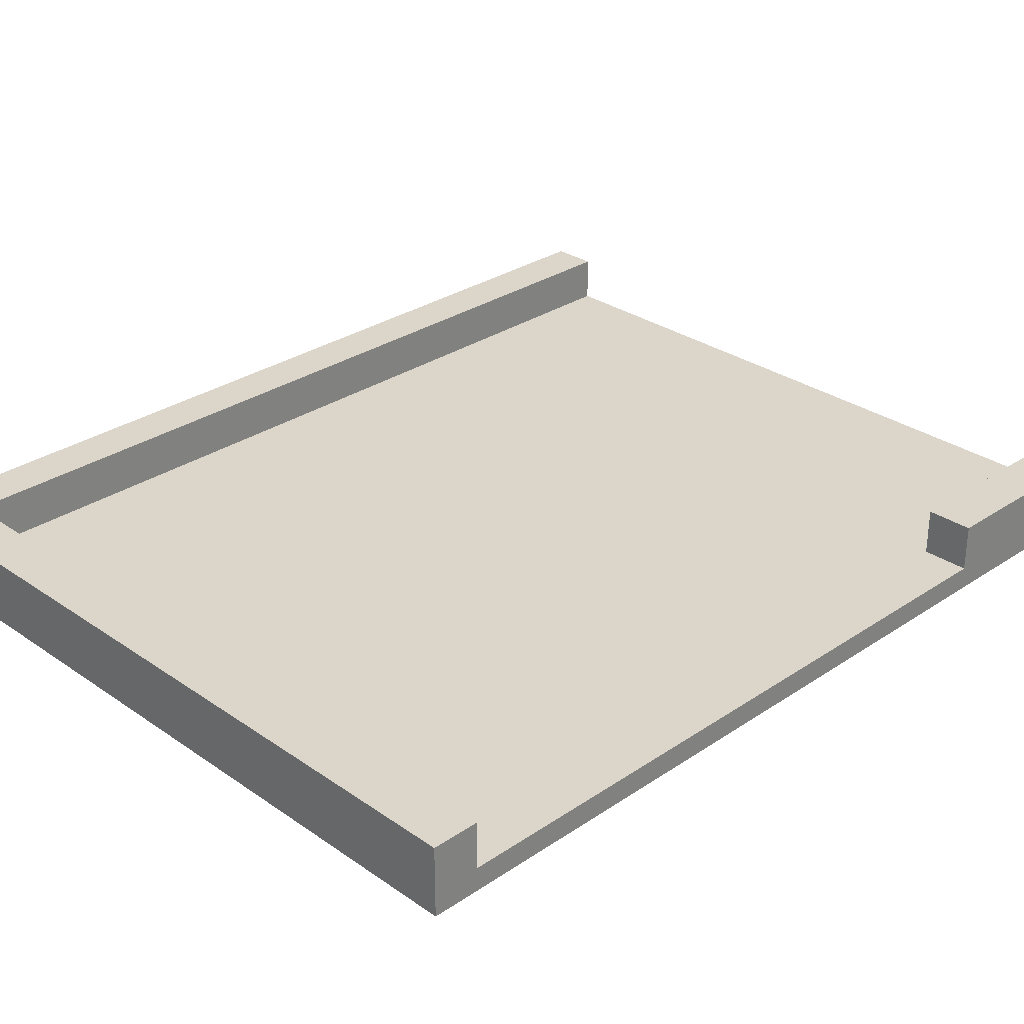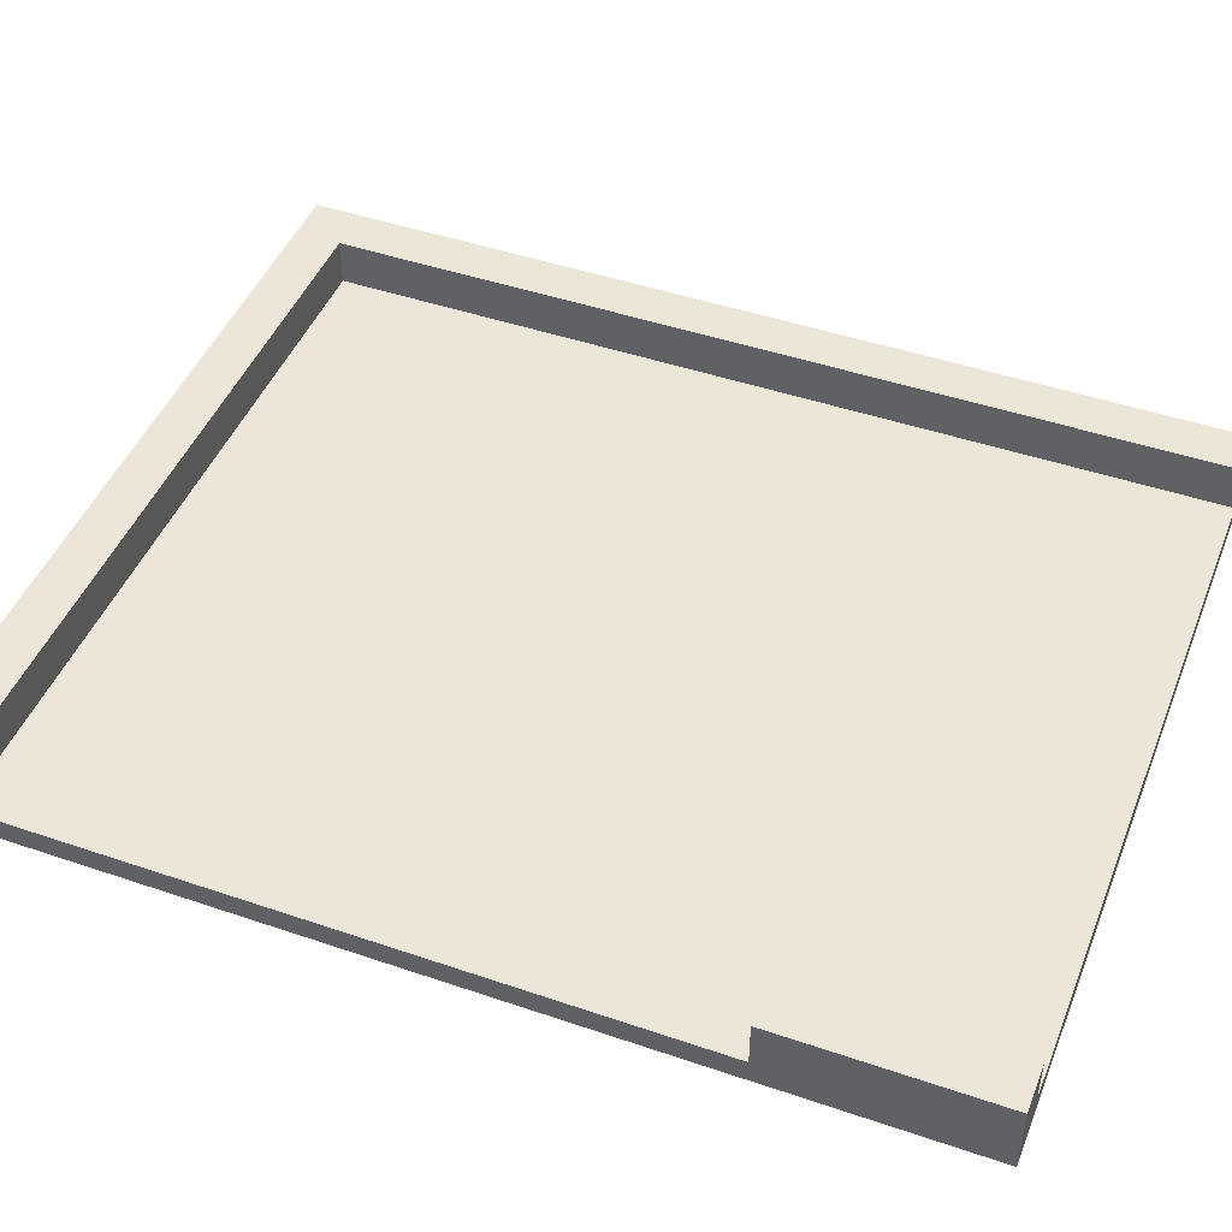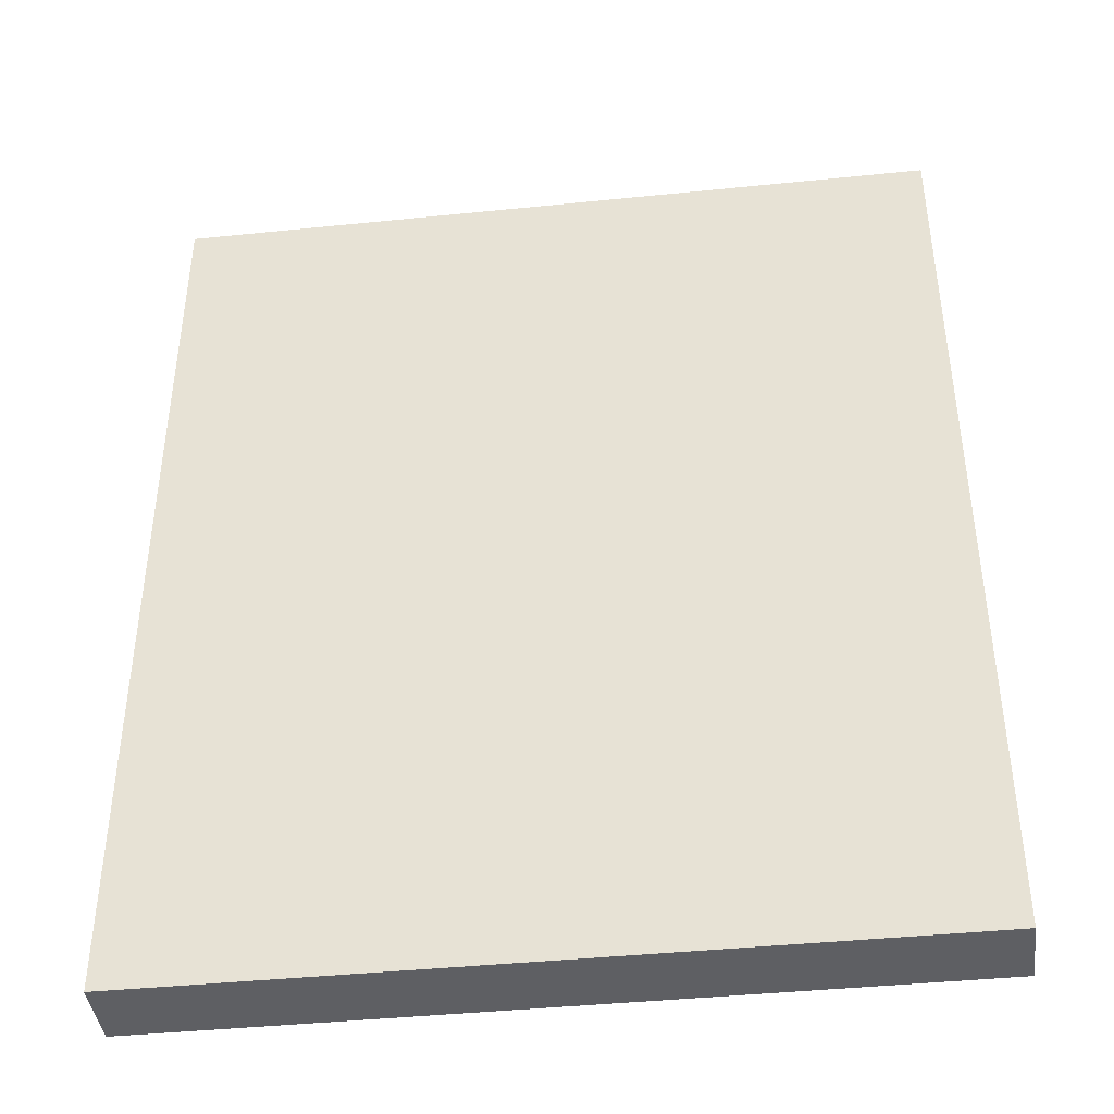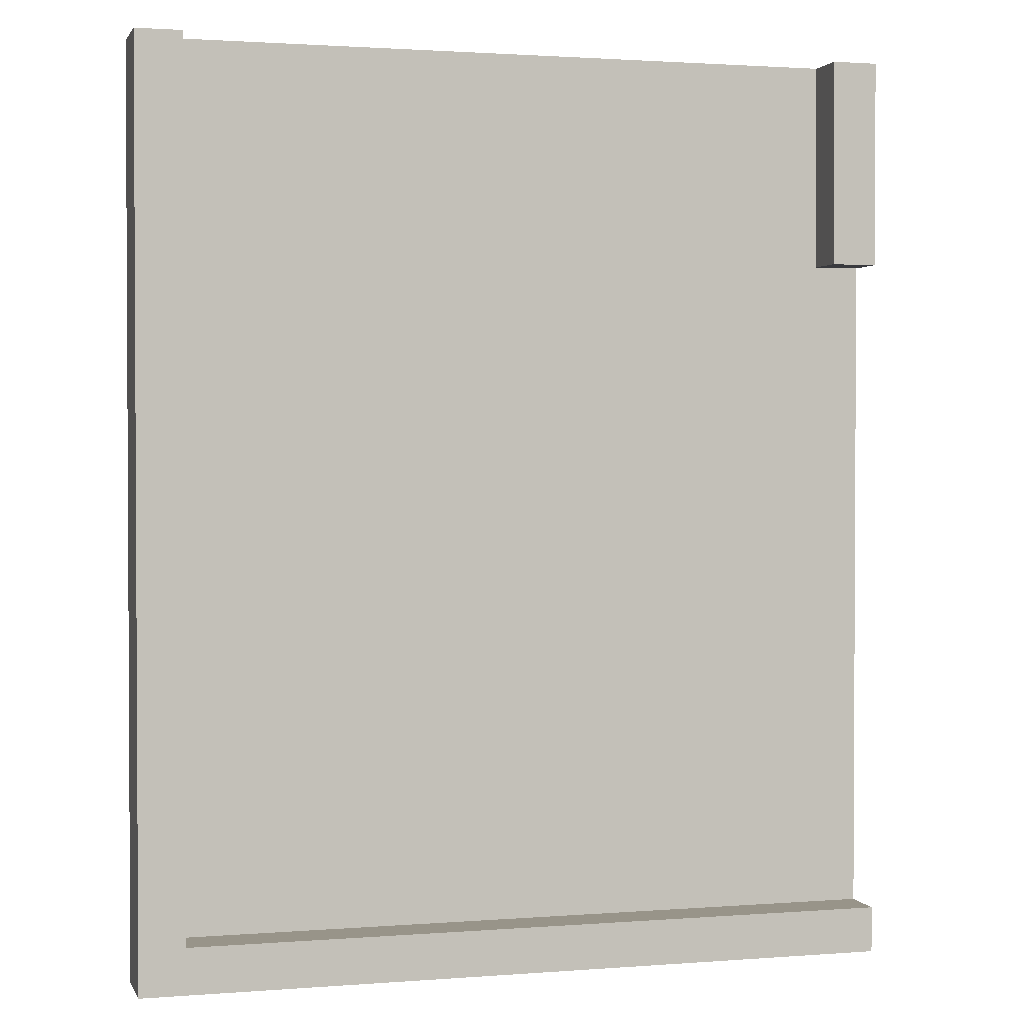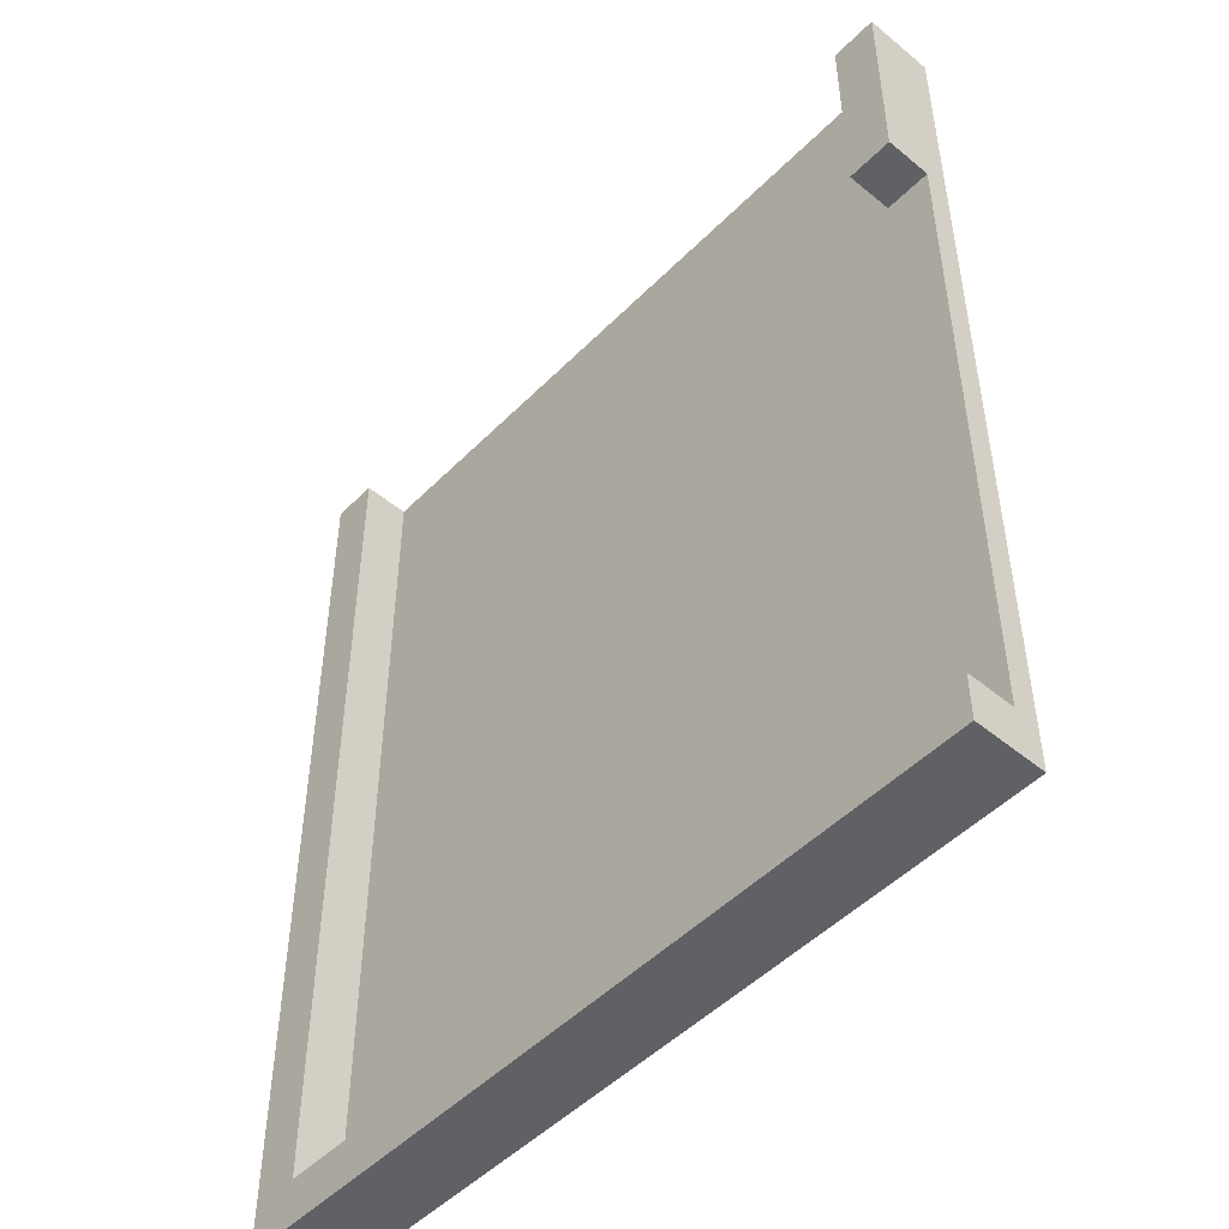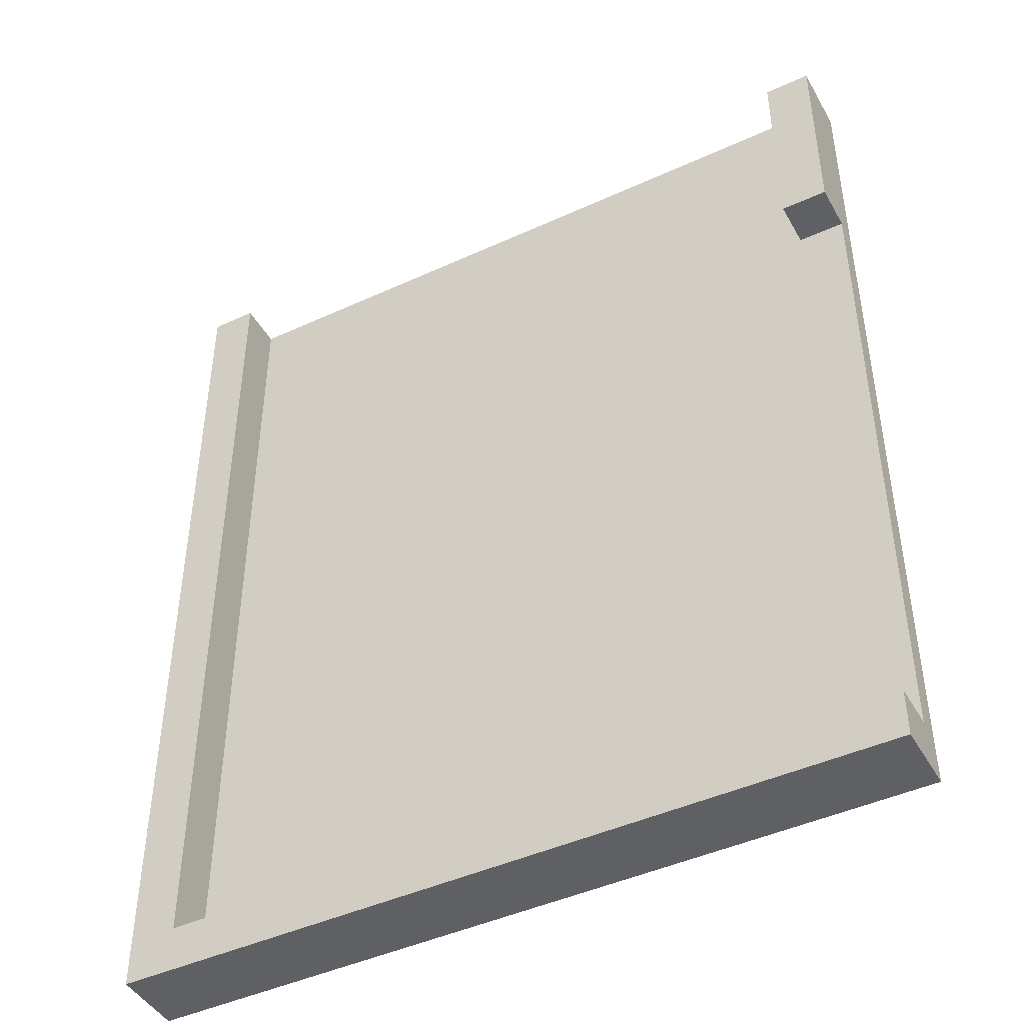
<metadata>
{"format":"obj","ext":"obj","renderer":"f3d","projection":"perspective","resolution":1024,"background":"white","views":[{"elev":29.7,"azim":-134.6,"up":"+Y"},{"elev":46.2,"azim":-68.7,"up":"+Y"},{"elev":-41.9,"azim":7.0,"up":"+Z"},{"elev":1.7,"azim":164.3,"up":"+Z"},{"elev":-49.5,"azim":-132.3,"up":"+Z"},{"elev":-45.0,"azim":-152.0,"up":"+Z"}]}
</metadata>
<code>
o
v 0 2 0
v 0 2 -0.9
v 0 2 -2.3
v 0 2 -2.4
v 0 2 -3.7
v 0 2 -4
v 0 2.1 -0.9
v 0 2.1 -2.3
v 0 2.1 -2.4
v 0 2.1 -3.7
v 0 2.1 -3.8
v 0 2.2 -3.8
v 0 2.2 -4
v 0 2.3 0
v 0 2.3 -0.9
v 0 2.3 -3.8
v 0 2.3 -4
v 3.1 2.1 0
v 3.1 2.1 -1.1
v 3.1 2.1 -3.7
v 3.1 2.1 -3.8
v 3.1 2.2 -1.1
v 3.1 2.2 -3.8
v 3.1 2.3 0
v 3.1 2.3 -3.8
v 0.2 2.1 0
v 0.2 2.1 -0.9
v 0.2 2.2 0
v 0.2 2.2 -0.9
v 0.2 2.3 0
v 0.2 2.3 -0.9
v 3.3 2 0
v 3.3 2 -0.9
v 3.3 2 -1
v 3.3 2 -1.1
v 3.3 2 -4
v 3.3 2.1 -0.9
v 3.3 2.1 -1
v 3.3 2.1 -1.1
v 3.3 2.2 -0.9
v 3.3 2.2 -4
v 3.3 2.3 0
v 3.3 2.3 -0.9
v 3.3 2.3 -4
v 0 2 0
v 0 2.3 0
v 0.1 2 0
v 0.1 2.2 0
v 0.2 2.1 0
v 0.2 2.2 0
v 0.2 2.3 0
v 0.3 2 0
v 0.3 2.1 0
v 1.6 2 0
v 1.6 2.1 0
v 1.7 2 0
v 1.7 2.1 0
v 3 2 0
v 3 2.1 0
v 3.1 2.1 0
v 3.1 2.3 0
v 3.2 2 0
v 3.2 2.3 0
v 3.3 2 0
v 3.3 2.3 0
v 0 2.1 -3.8
v 0 2.2 -3.8
v 0 2.3 -3.8
v 3.1 2.1 -3.8
v 3.1 2.2 -3.8
v 3.1 2.3 -3.8
v 0 2.1 -0.9
v 0 2.3 -0.9
v 0.1 2.1 -0.9
v 0.1 2.2 -0.9
v 0.2 2.1 -0.9
v 0.2 2.2 -0.9
v 0.2 2.3 -0.9
v 0 2 -4
v 0 2.2 -4
v 0 2.3 -4
v 3.3 2 -4
v 3.3 2.2 -4
v 3.3 2.3 -4
v 0 2 0
v 0.1 2 0
v 0.3 2 0
v 1.6 2 0
v 1.7 2 0
v 3 2 0
v 3.2 2 0
v 3.3 2 0
v 0 2 -0.9
v 0.1 2 -0.9
v 0.3 2 -0.9
v 3.1 2 -0.9
v 3.2 2 -0.9
v 3.3 2 -0.9
v 3.2 2 -1
v 3.3 2 -1
v 3.2 2 -1.1
v 3.3 2 -1.1
v 1.5 2 -1.9
v 1.6 2 -1.9
v 1.7 2 -1.9
v 1.4 2 -2
v 1.5 2 -2
v 1.6 2 -2
v 1.3 2 -2.1
v 1.4 2 -2.1
v 1.5 2 -2.1
v 1.2 2 -2.2
v 1.3 2 -2.2
v 1.4 2 -2.2
v 0 2 -2.3
v 1.2 2 -2.3
v 1.3 2 -2.3
v 0 2 -2.4
v 1.2 2 -2.4
v 2.9 2 -3.2
v 3 2 -3.2
v 2.8 2 -3.3
v 2.9 2 -3.3
v 3 2 -3.3
v 2.7 2 -3.4
v 2.8 2 -3.4
v 2.9 2 -3.4
v 2.6 2 -3.5
v 2.7 2 -3.5
v 2.8 2 -3.5
v 2.5 2 -3.6
v 2.6 2 -3.6
v 2.7 2 -3.6
v 0 2 -3.7
v 2.5 2 -3.7
v 2.6 2 -3.7
v 3 2 -3.7
v 3.1 2 -3.7
v 0 2 -4
v 3.3 2 -4
v 0.2 2.1 0
v 0.3 2.1 0
v 1.6 2.1 0
v 1.7 2.1 0
v 3 2.1 0
v 3.1 2.1 0
v 0 2.1 -0.9
v 0.1 2.1 -0.9
v 0.2 2.1 -0.9
v 0.3 2.1 -0.9
v 3.1 2.1 -1.1
v 1.5 2.1 -1.9
v 1.6 2.1 -1.9
v 1.7 2.1 -1.9
v 1.4 2.1 -2
v 1.5 2.1 -2
v 1.6 2.1 -2
v 1.3 2.1 -2.1
v 1.4 2.1 -2.1
v 1.5 2.1 -2.1
v 1.2 2.1 -2.2
v 1.3 2.1 -2.2
v 1.4 2.1 -2.2
v 0 2.1 -2.3
v 1.2 2.1 -2.3
v 1.3 2.1 -2.3
v 0 2.1 -2.4
v 1.2 2.1 -2.4
v 2.9 2.1 -3.2
v 3 2.1 -3.2
v 2.8 2.1 -3.3
v 2.9 2.1 -3.3
v 3 2.1 -3.3
v 2.7 2.1 -3.4
v 2.8 2.1 -3.4
v 2.9 2.1 -3.4
v 2.6 2.1 -3.5
v 2.7 2.1 -3.5
v 2.8 2.1 -3.5
v 2.5 2.1 -3.6
v 2.6 2.1 -3.6
v 2.7 2.1 -3.6
v 0 2.1 -3.7
v 2.5 2.1 -3.7
v 2.6 2.1 -3.7
v 3 2.1 -3.7
v 3.1 2.1 -3.7
v 0 2.1 -3.8
v 3.1 2.1 -3.8
v 0 2.3 0
v 0.2 2.3 0
v 3.1 2.3 0
v 3.2 2.3 0
v 3.3 2.3 0
v 0 2.3 -0.9
v 0.2 2.3 -0.9
v 3.2 2.3 -0.9
v 3.3 2.3 -0.9
v 0 2.3 -3.8
v 3.1 2.3 -3.8
v 0 2.3 -4
v 3.3 2.3 -4
f 7 2 1
f 7 3 2
f 8 4 3
f 8 3 7
f 9 5 4
f 9 4 8
f 10 6 5
f 10 5 9
f 11 6 10
f 12 6 11
f 13 6 12
f 14 7 1
f 15 7 14
f 16 13 12
f 17 13 16
f 22 19 18
f 22 21 20
f 22 20 19
f 23 21 22
f 24 22 18
f 24 23 22
f 25 23 24
f 26 27 28
f 28 27 29
f 28 29 30
f 30 29 31
f 32 33 37
f 33 34 37
f 34 35 38
f 37 34 38
f 35 36 39
f 38 35 39
f 37 38 40
f 32 37 40
f 38 39 40
f 39 36 41
f 40 39 41
f 32 40 42
f 40 41 43
f 42 40 43
f 43 41 44
f 47 46 45
f 48 46 47
f 49 48 47
f 50 46 48
f 50 48 49
f 51 46 50
f 52 49 47
f 53 49 52
f 54 53 52
f 55 53 54
f 56 55 54
f 57 55 56
f 58 57 56
f 59 57 58
f 60 59 58
f 62 60 58
f 62 61 60
f 63 61 62
f 64 63 62
f 65 63 64
f 69 67 66
f 70 68 67
f 70 67 69
f 71 68 70
f 72 73 74
f 74 73 75
f 74 75 76
f 75 73 77
f 76 75 77
f 77 73 78
f 79 80 82
f 80 81 83
f 82 80 83
f 83 81 84
f 93 86 85
f 94 87 86
f 94 86 93
f 95 88 87
f 95 87 94
f 96 91 90
f 97 92 91
f 97 91 96
f 98 92 97
f 99 97 96
f 99 98 97
f 100 98 99
f 101 99 96
f 101 100 99
f 102 100 101
f 103 94 93
f 103 88 95
f 103 95 94
f 104 89 88
f 104 88 103
f 105 90 89
f 105 89 104
f 106 103 93
f 107 104 103
f 107 103 106
f 108 105 104
f 108 104 107
f 109 106 93
f 110 107 106
f 110 106 109
f 111 108 107
f 111 107 110
f 112 109 93
f 113 110 109
f 113 109 112
f 114 111 110
f 114 110 113
f 115 112 93
f 116 113 112
f 116 112 115
f 117 114 113
f 117 113 116
f 118 116 115
f 119 117 116
f 119 116 118
f 120 90 105
f 120 117 119
f 120 119 118
f 120 105 108
f 120 114 117
f 120 108 111
f 120 111 114
f 121 96 90
f 121 90 120
f 122 120 118
f 123 121 120
f 123 120 122
f 124 96 121
f 124 121 123
f 125 122 118
f 126 123 122
f 126 122 125
f 127 124 123
f 127 123 126
f 128 125 118
f 129 126 125
f 129 125 128
f 130 127 126
f 130 126 129
f 131 128 118
f 132 129 128
f 132 128 131
f 133 130 129
f 133 129 132
f 134 131 118
f 135 132 131
f 135 131 134
f 136 133 132
f 136 132 135
f 137 124 127
f 137 133 136
f 137 96 124
f 137 127 130
f 137 130 133
f 138 102 101
f 138 96 137
f 138 101 96
f 139 136 135
f 139 137 136
f 139 138 137
f 139 135 134
f 140 102 138
f 140 138 139
f 141 142 149
f 142 143 150
f 149 142 150
f 145 146 151
f 147 148 152
f 148 149 152
f 150 143 152
f 149 150 152
f 143 144 153
f 152 143 153
f 144 145 154
f 153 144 154
f 147 152 155
f 152 153 156
f 155 152 156
f 153 154 157
f 156 153 157
f 147 155 158
f 155 156 159
f 158 155 159
f 156 157 160
f 159 156 160
f 147 158 161
f 158 159 162
f 161 158 162
f 159 160 163
f 162 159 163
f 147 161 164
f 161 162 165
f 164 161 165
f 162 163 166
f 165 162 166
f 164 165 167
f 165 166 168
f 167 165 168
f 154 145 169
f 168 166 169
f 167 168 169
f 157 154 169
f 166 163 169
f 160 157 169
f 163 160 169
f 145 151 170
f 169 145 170
f 167 169 171
f 169 170 172
f 171 169 172
f 170 151 173
f 172 170 173
f 167 171 174
f 171 172 175
f 174 171 175
f 172 173 176
f 175 172 176
f 167 174 177
f 174 175 178
f 177 174 178
f 175 176 179
f 178 175 179
f 167 177 180
f 177 178 181
f 180 177 181
f 178 179 182
f 181 178 182
f 167 180 183
f 180 181 184
f 183 180 184
f 181 182 185
f 184 181 185
f 176 173 186
f 185 182 186
f 173 151 186
f 179 176 186
f 182 179 186
f 186 151 187
f 184 185 188
f 183 184 188
f 186 187 188
f 185 186 188
f 188 187 189
f 190 191 195
f 195 191 196
f 193 194 197
f 192 193 197
f 197 194 198
f 192 197 200
f 197 198 200
f 199 200 201
f 200 198 202
f 201 200 202

</code>
